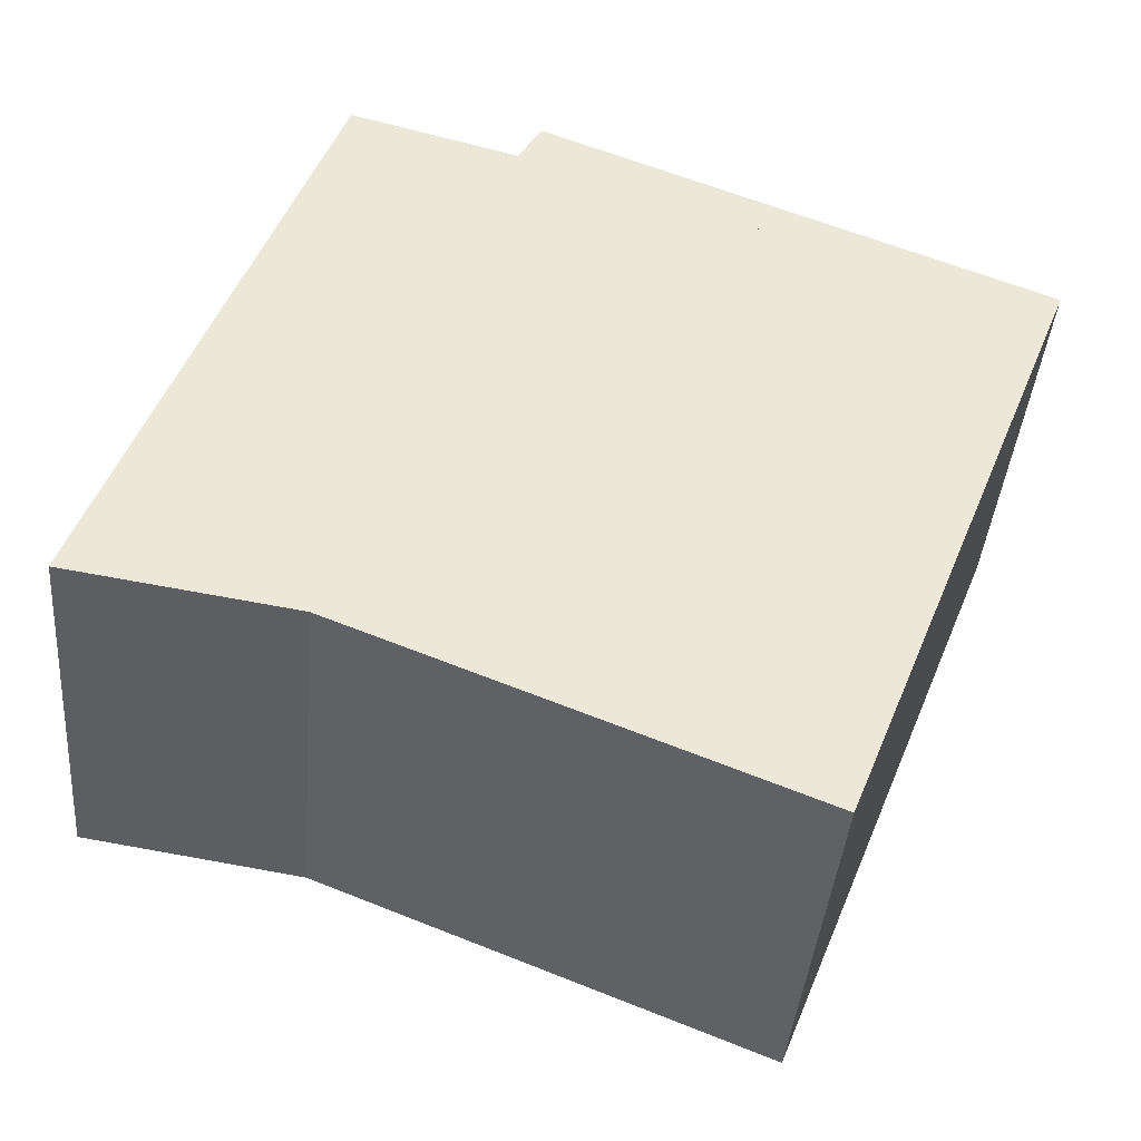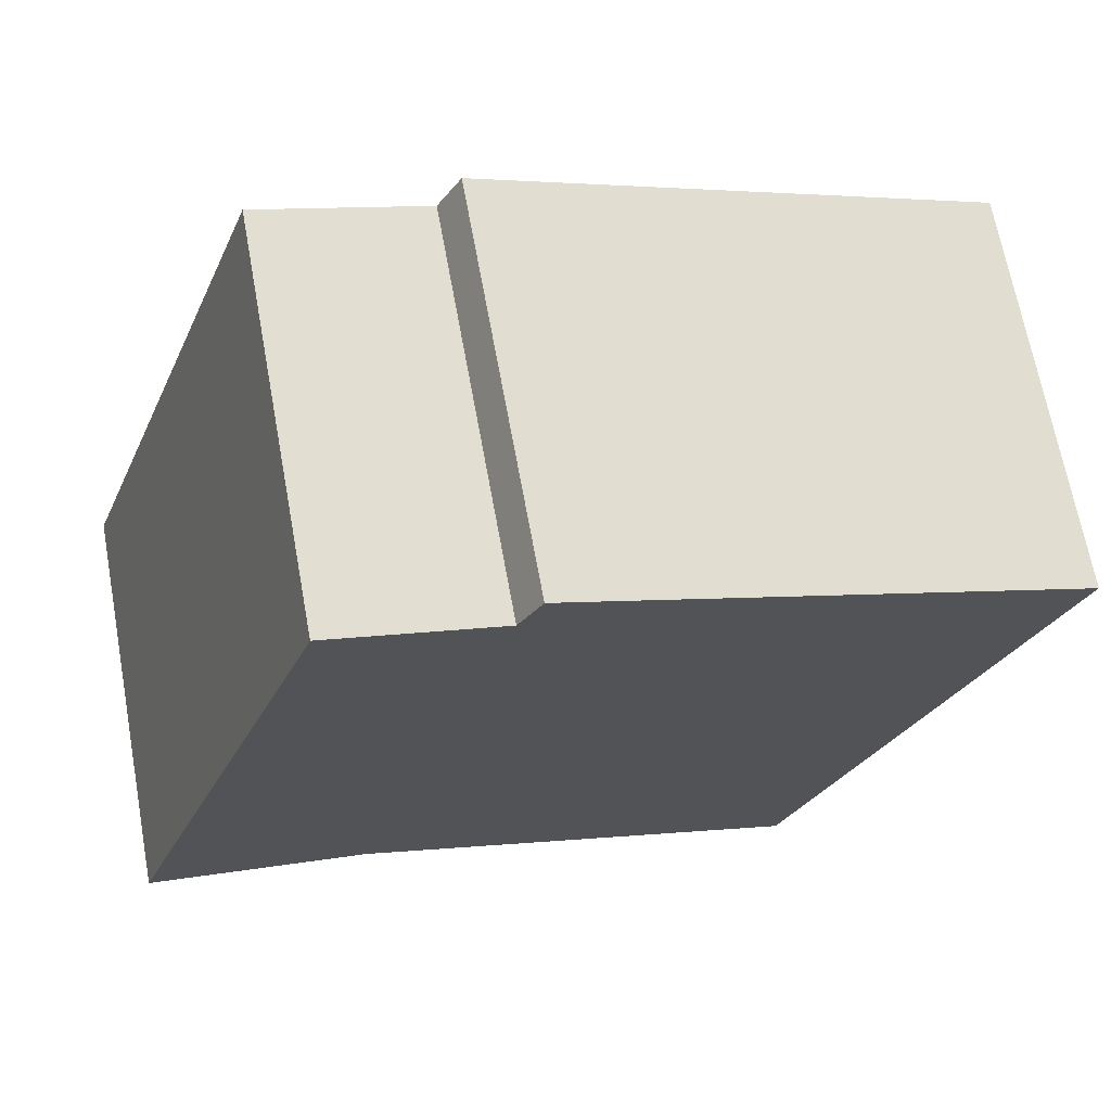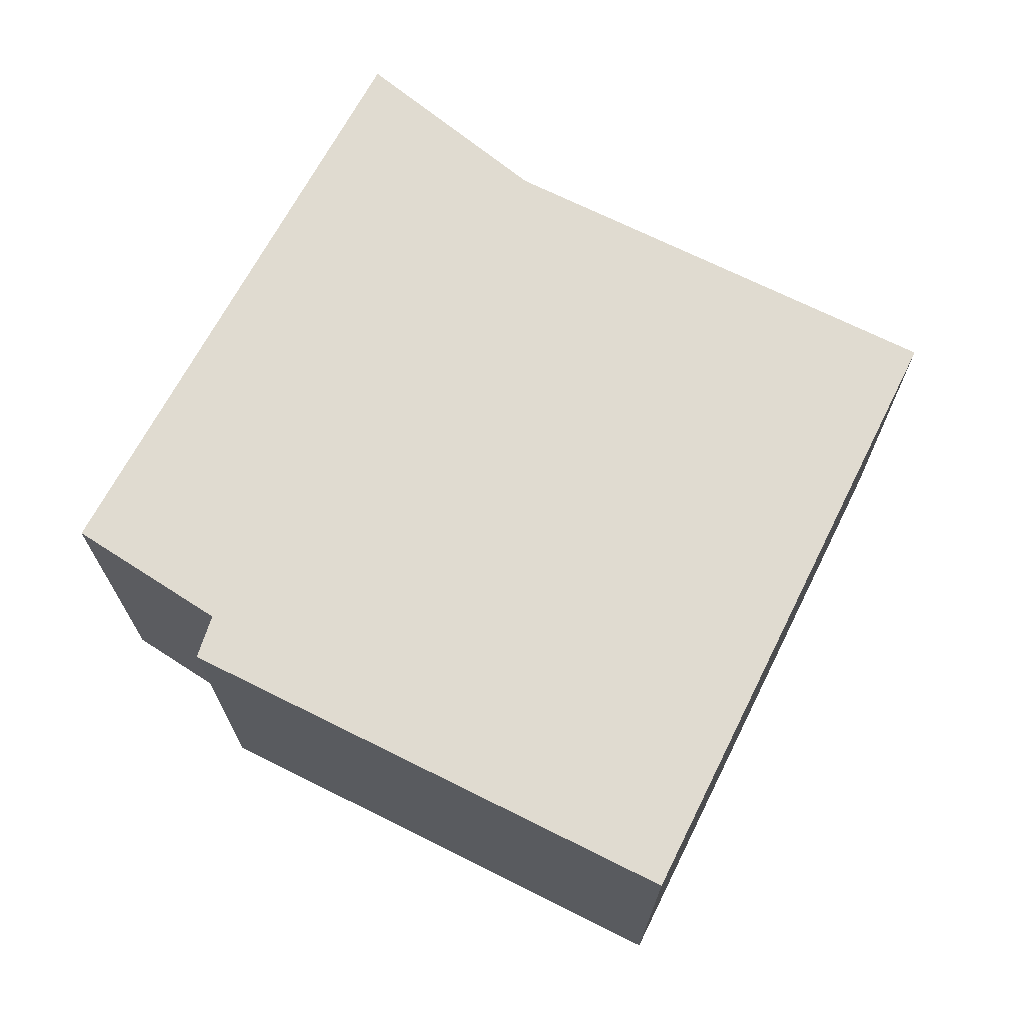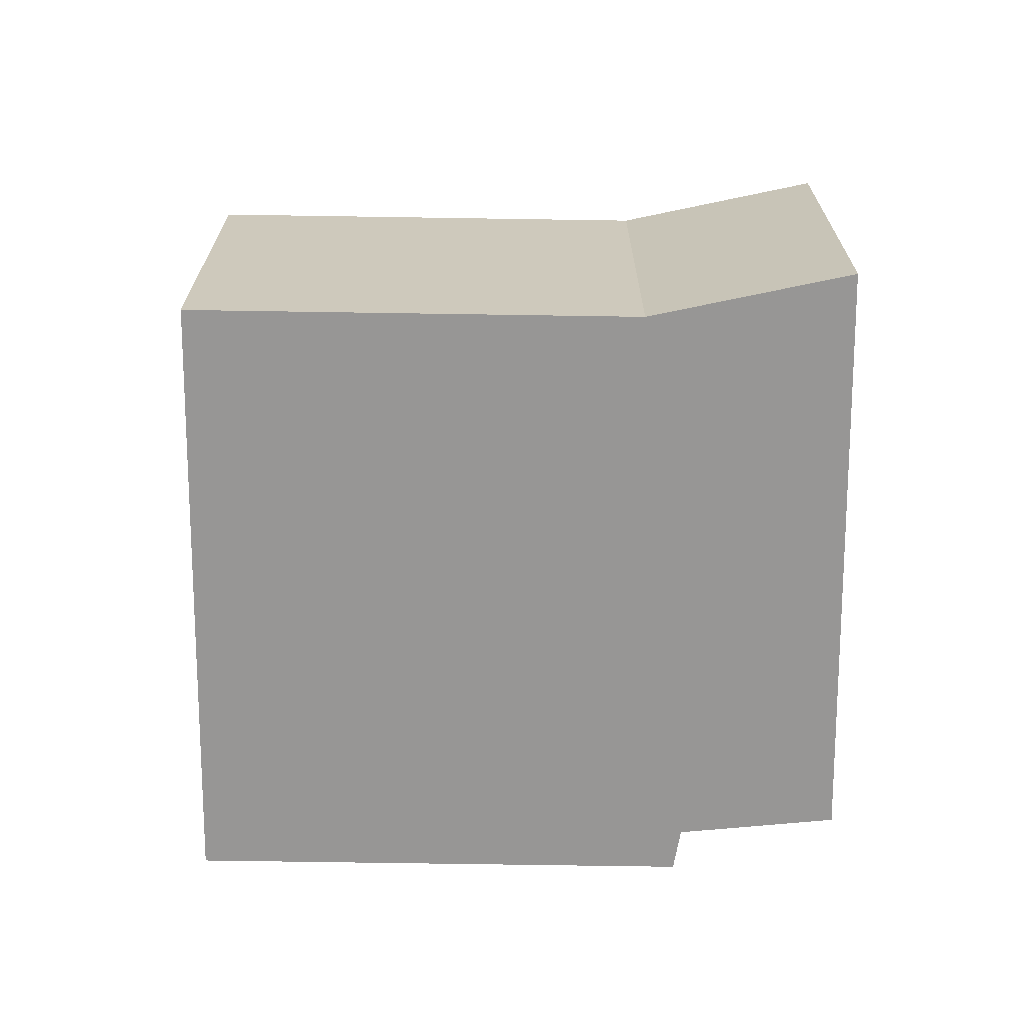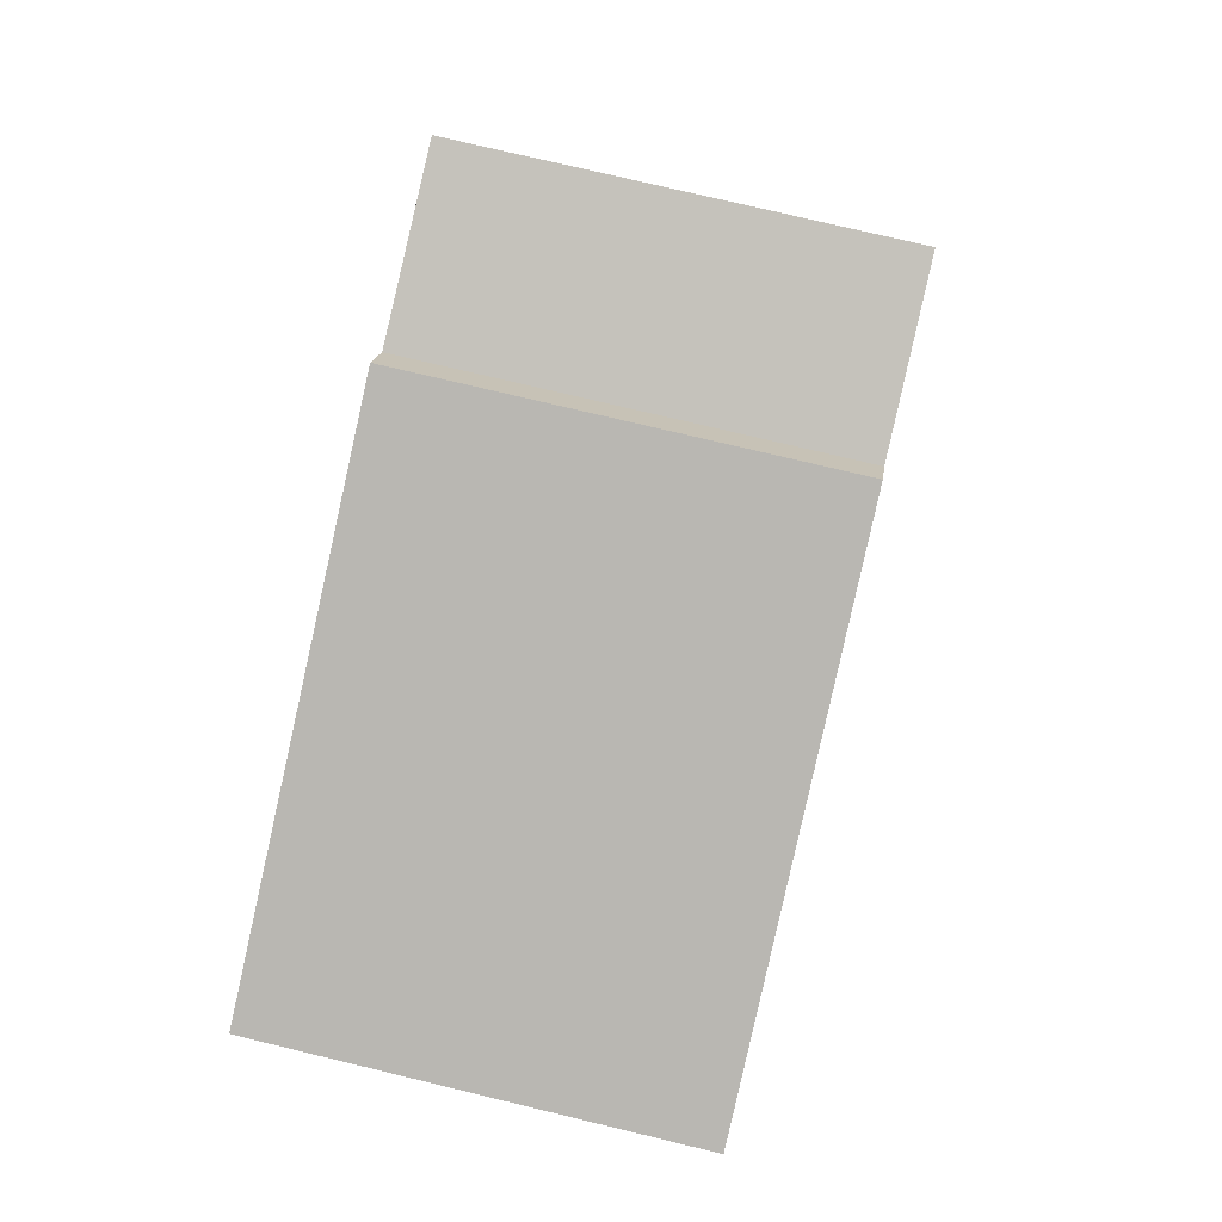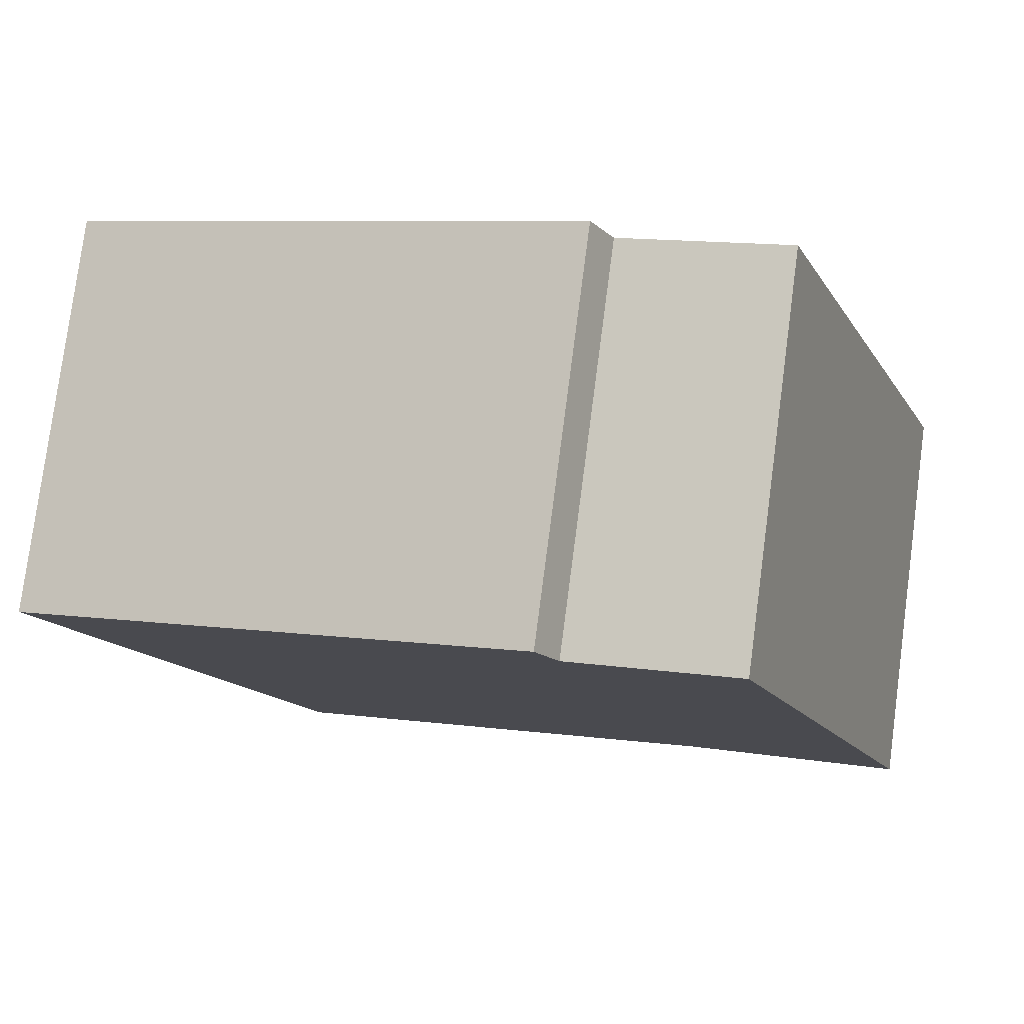
<metadata>
{"format":"obj","ext":"obj","renderer":"f3d","projection":"perspective","resolution":1024,"background":"white","views":[{"elev":-40.4,"azim":-4.8,"up":"+Z"},{"elev":68.0,"azim":-10.4,"up":"+Z"},{"elev":69.9,"azim":48.2,"up":"+Y"},{"elev":-67.8,"azim":-159.2,"up":"+Y"},{"elev":75.5,"azim":103.5,"up":"+Z"},{"elev":79.0,"azim":-172.5,"up":"+Z"}]}
</metadata>
<code>
v  1.557 2.823 4.29
v  1.556 2.823 -0.242
v  0 2.823 1.729e-16
v  5.625 2.823 0.773
v  6.447 2.823 2.84
v  2.734 2.823 3.967
v  2.901 2.823 4.251
v  4.72 2.823 -1.501
v  4.72 9.191e-17 -1.501
v  5.625 -4.733e-17 0.773
v  6.447 -1.739e-16 2.84
v  1.556 1.482e-17 -0.242
v  0 0 0
v  1.557 -2.627e-16 4.29
v  2.734 -2.429e-16 3.967
v  2.901 -2.603e-16 4.251
v  4.572 5.48e-17 -0.895
v  5.882 2.823 2.885
v  4.572 2.823 -0.895
v  5.882 -1.767e-16 2.885
v  1.672 -2.755e-18 0.045
v  1.672 2.823 0.045
v  2.982 -2.342e-16 3.825
v  2.982 2.823 3.825
g defaultobject
f 1 2 3
f 2 1 4
f 4 1 5
f 5 1 6
f 5 6 7
f 4 8 2
f 4 9 8
f 9 4 5
f 9 5 10
f 10 5 11
f 9 2 8
f 2 9 12
f 12 3 2
f 3 12 13
f 13 1 3
f 1 13 14
f 14 6 1
f 6 14 15
f 15 7 6
f 7 15 16
f 16 5 7
f 5 16 11
f 17 18 19
f 18 17 20
f 21 19 22
f 19 21 17
f 23 22 24
f 22 23 21
f 20 24 18
f 24 20 23
f 16 10 11
f 10 16 9
f 9 16 12
f 12 16 15
f 12 15 13
f 13 15 14

</code>
